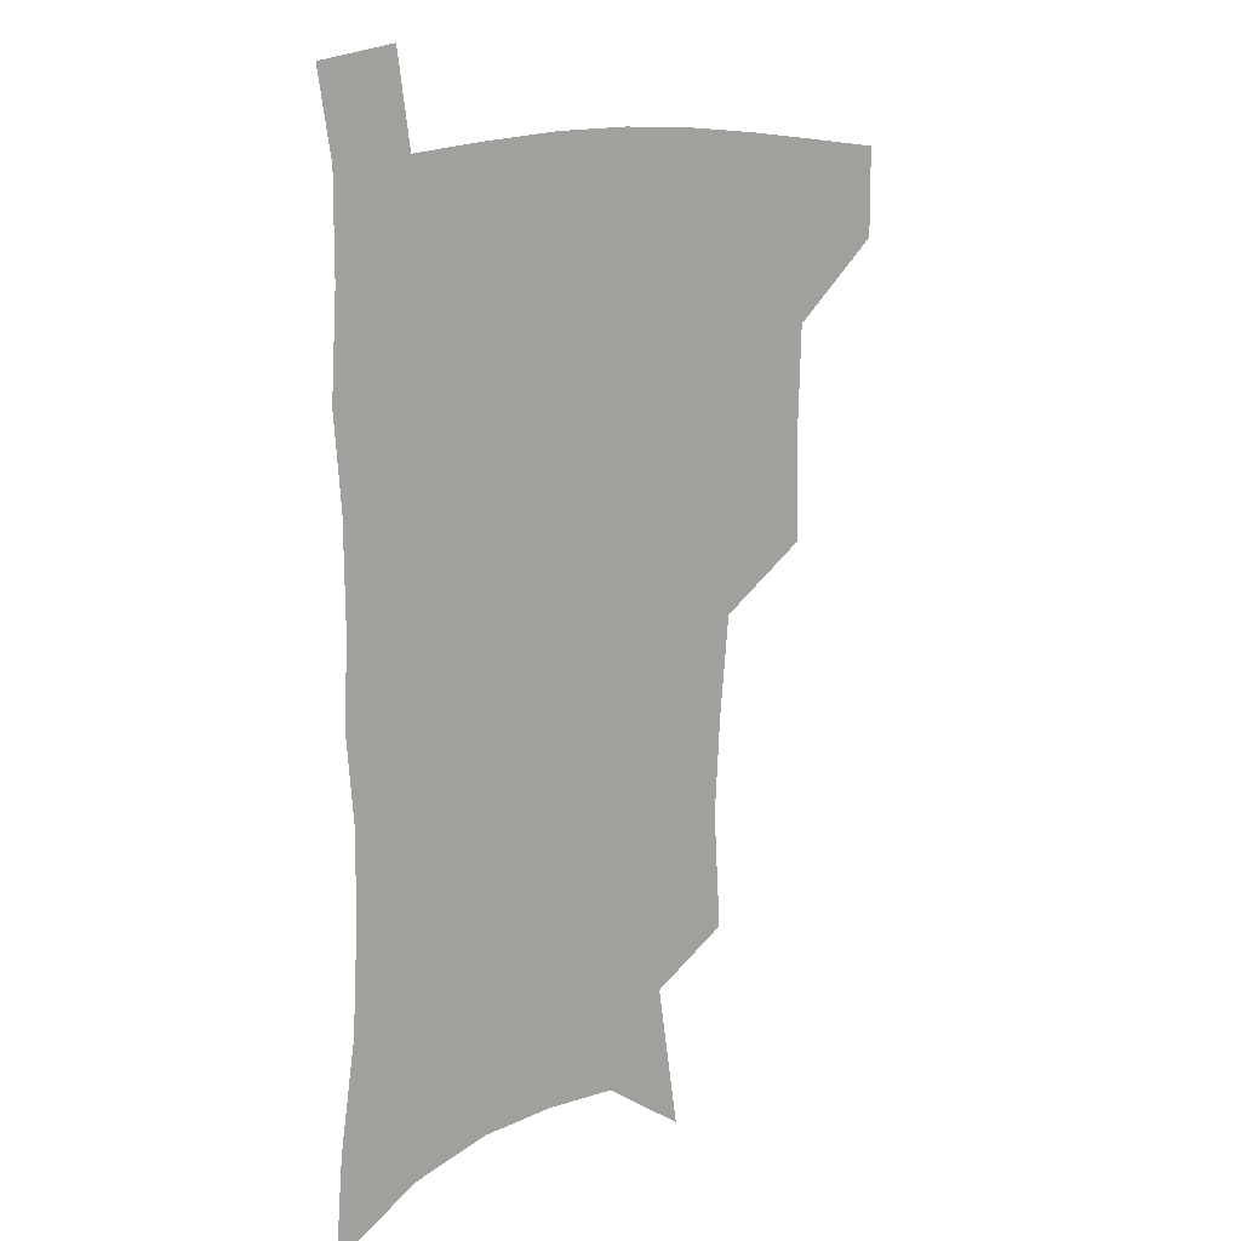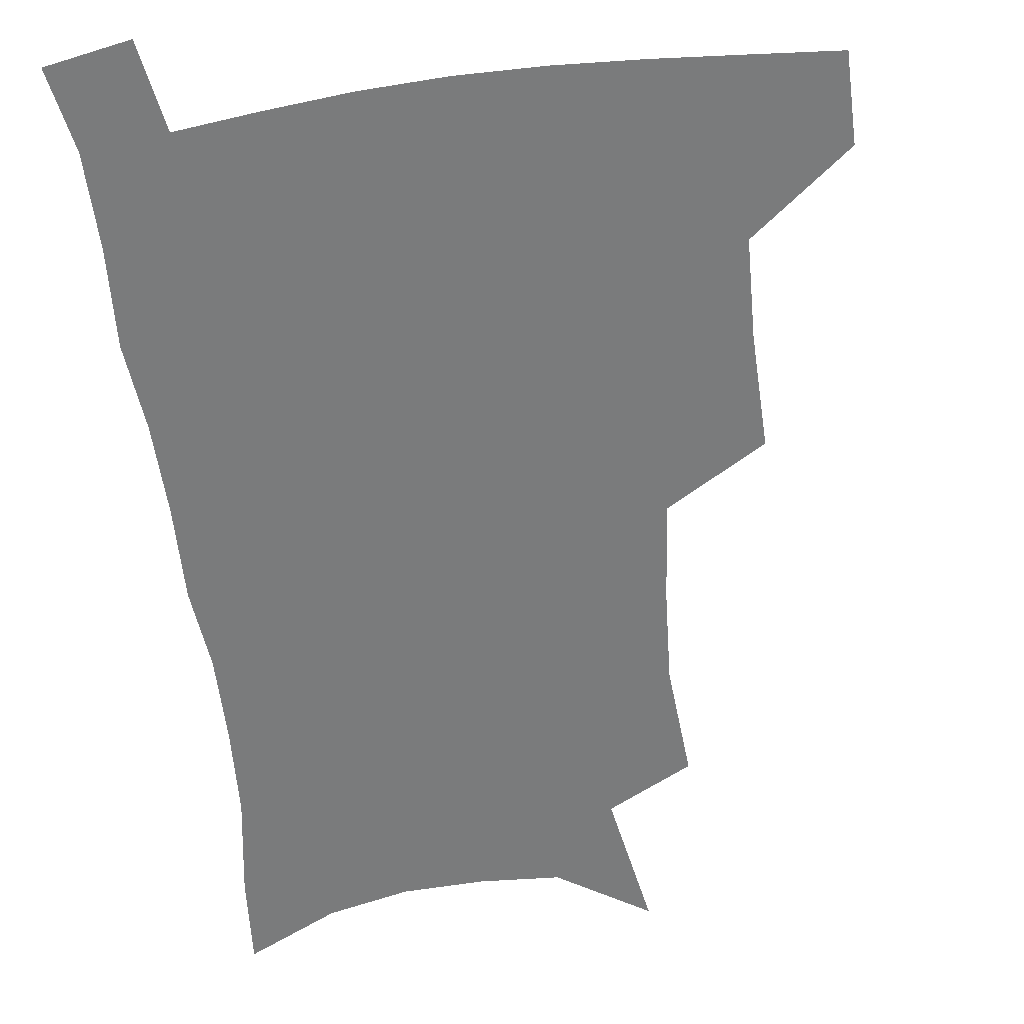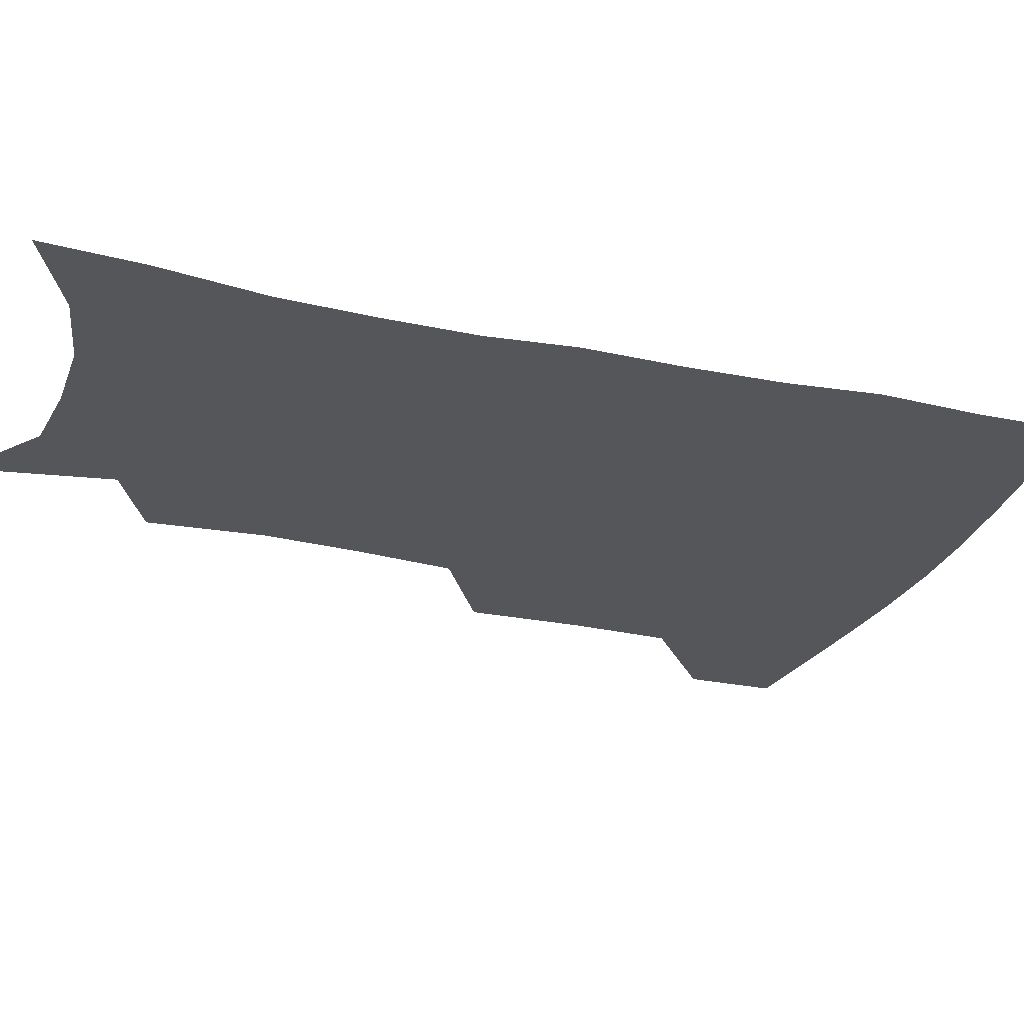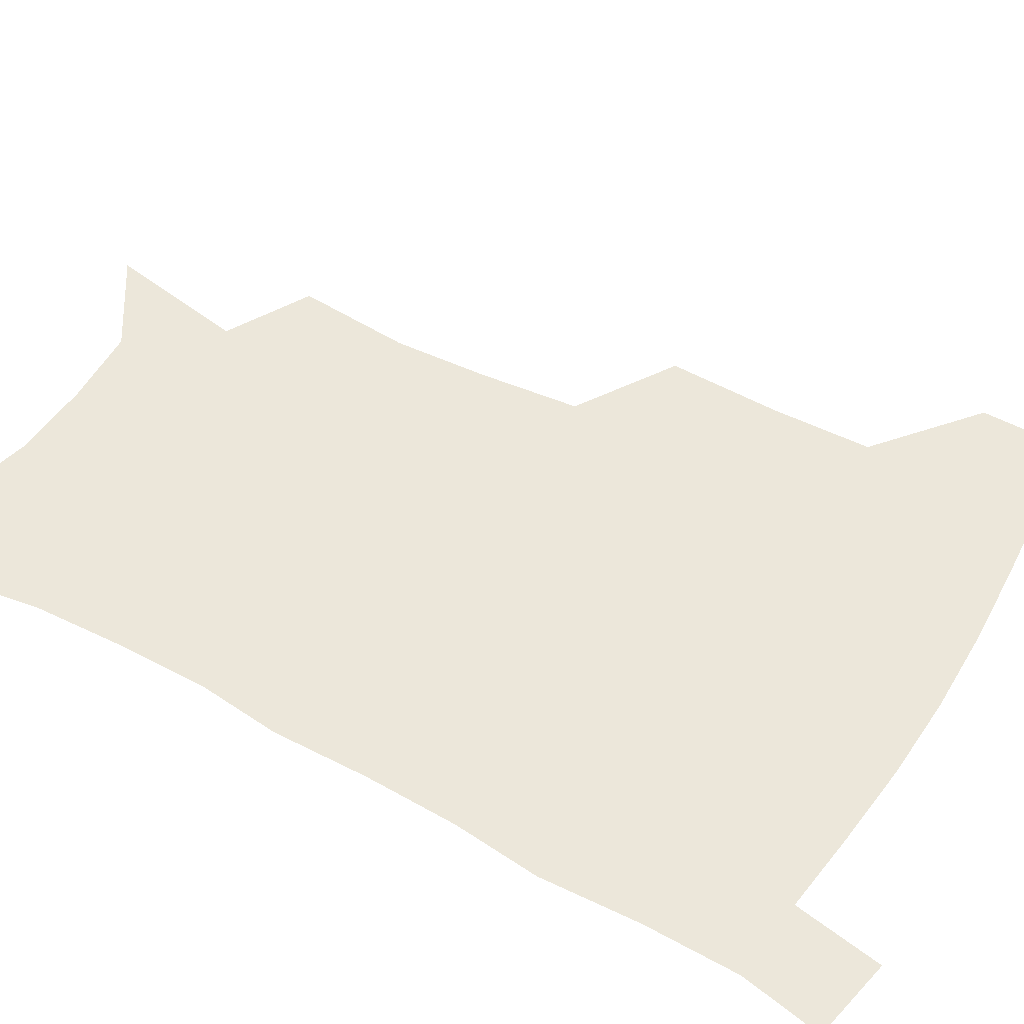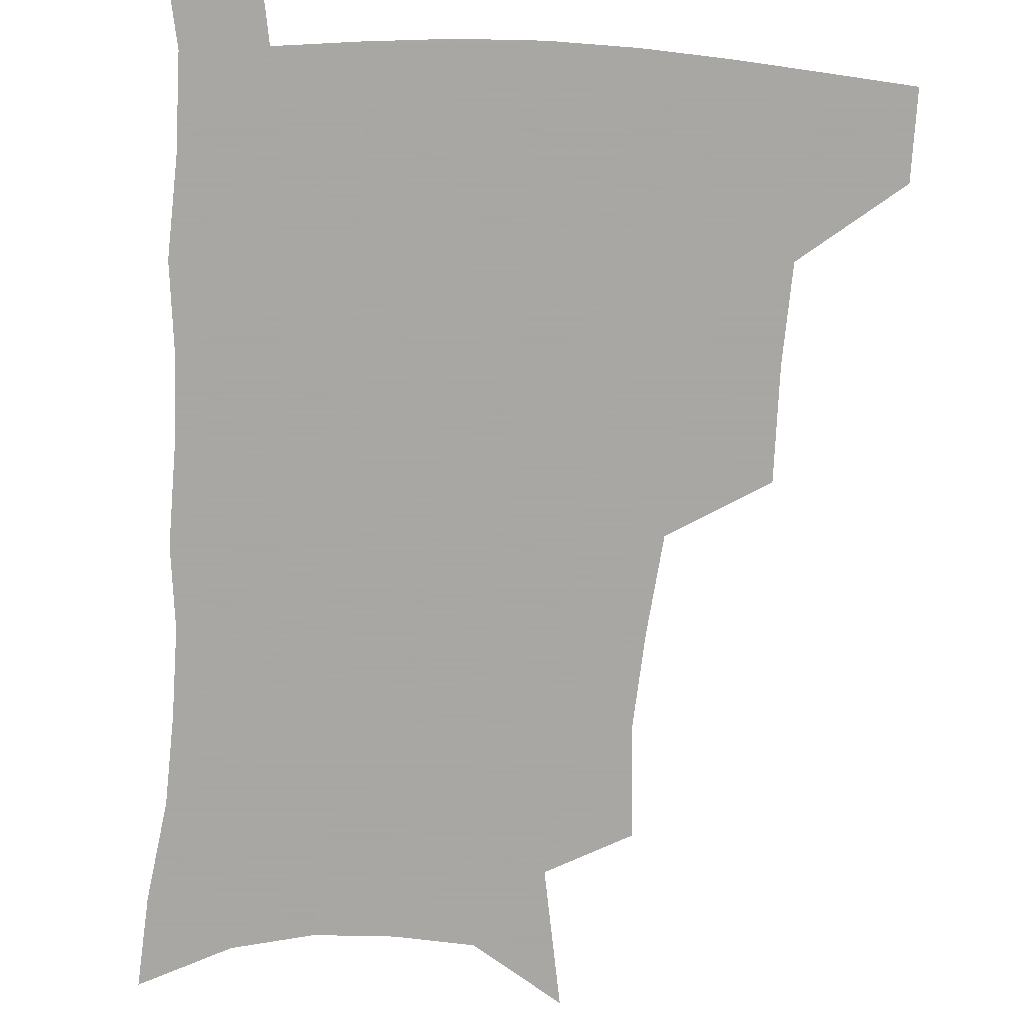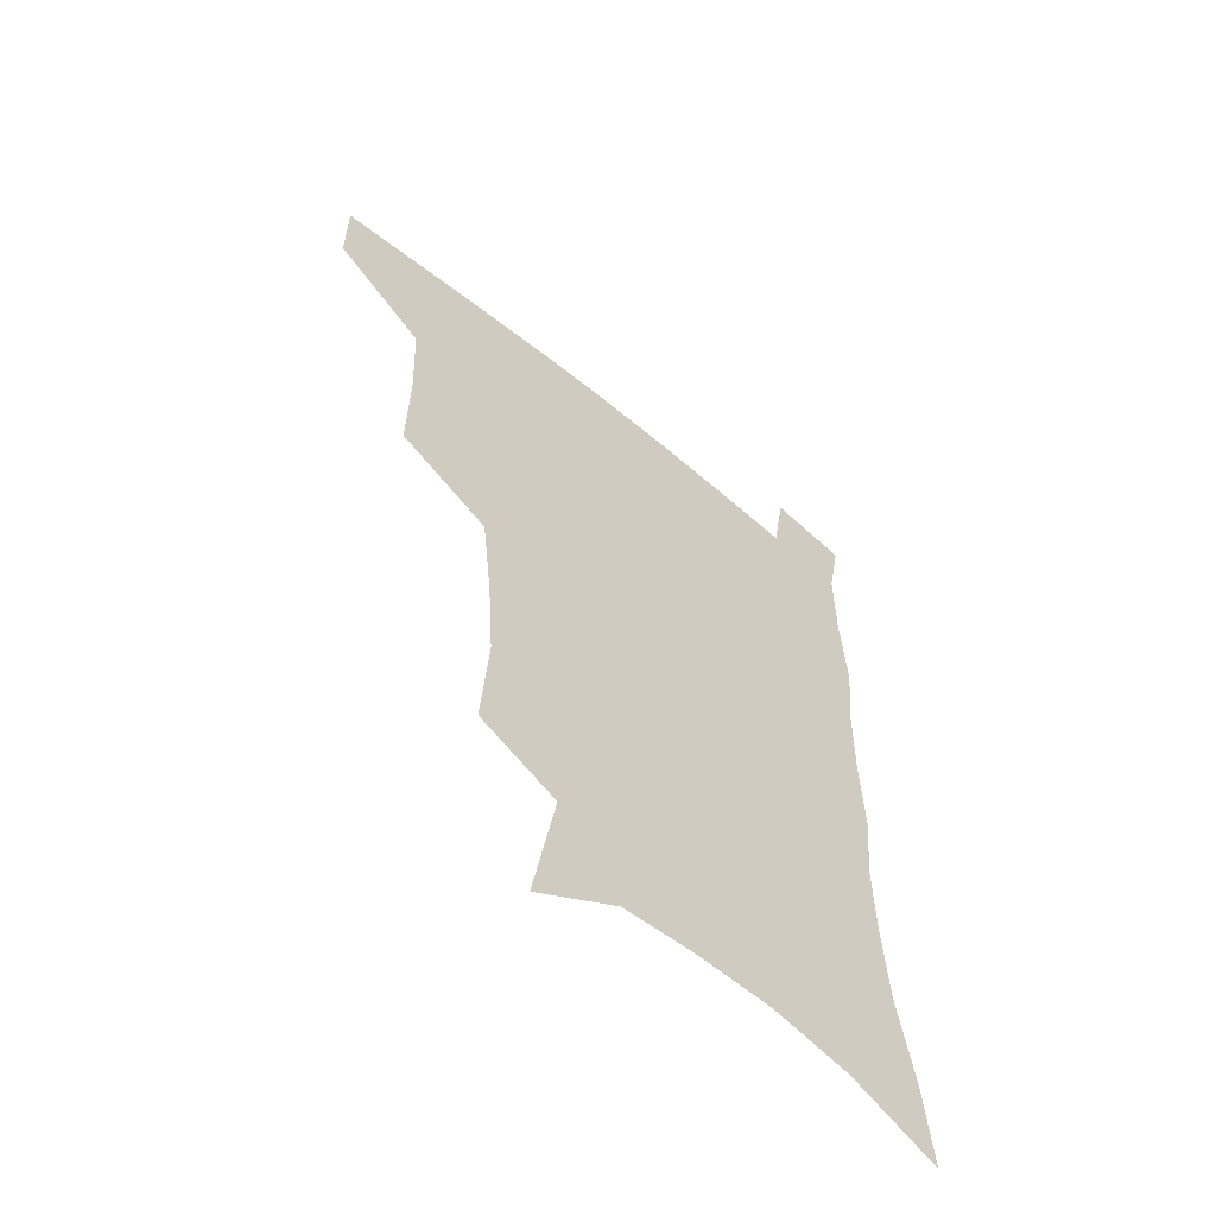
<metadata>
{"format":"obj","ext":"obj","renderer":"f3d","projection":"perspective","resolution":1024,"background":"white","views":[{"elev":11.6,"azim":134.7,"up":"+Y"},{"elev":-58.3,"azim":-172.3,"up":"+Z"},{"elev":-25.1,"azim":70.9,"up":"+Z"},{"elev":51.0,"azim":121.0,"up":"+Z"},{"elev":-74.4,"azim":176.8,"up":"+Z"},{"elev":-59.9,"azim":-40.1,"up":"+Y"}]}
</metadata>
<code>
v 483 476.3 0
v 482.9 506.7 0
v 518.1 376.3 0
v 518.6 415.5 0
v 517.2 449.3 0
v 515.9 479.7 0
v 512.9 509.4 0
v 555.3 249.7 0
v 558 289.3 0
v 555.7 321.7 0
v 552 356 0
v 549.9 392.3 0
v 547.5 422.5 0
v 547.1 453.7 0
v 545.1 482.2 0
v 542.1 512 0
v 576.1 185.8 0
v 584.3 234.5 0
v 583.2 267.8 0
v 583.9 306.5 0
v 581 336.1 0
v 578.3 366.9 0
v 577.4 400 0
v 576.7 429.4 0
v 575.9 456.8 0
v 574.7 483.6 0
v 571.3 513.8 0
v 607.1 206 0
v 608.9 243.5 0
v 607.5 274.6 0
v 606.9 312.7 0
v 605.1 342.2 0
v 603.8 374 0
v 603 403.3 0
v 602.8 431.5 0
v 602.6 458 0
v 602.4 484.5 0
v 600.2 514.5 0
v 634.5 207.7 0
v 633.1 246.9 0
v 631.6 280.5 0
v 630.1 314 0
v 628.8 346.4 0
v 628.2 375 0
v 627.9 404.4 0
v 628 433.7 0
v 628.8 458.4 0
v 629.6 484.5 0
v 629 513.5 0
v 662.3 206.7 0
v 658.4 243.4 0
v 655.7 278.4 0
v 653.4 313.5 0
v 652.8 343.3 0
v 653 371.8 0
v 653.4 400.5 0
v 653.1 430.6 0
v 654.4 457.4 0
v 656.1 484 0
v 658.7 510.9 0
v 690.5 200.2 0
v 683.9 238.9 0
v 680.7 272.6 0
v 679.6 303.7 0
v 678.2 335.6 0
v 678.5 365.4 0
v 678.8 395.4 0
v 679.4 425 0
v 681.3 452.9 0
v 682.4 481.4 0
v 686.3 508 0
v 691.2 538.4 0
v 722.2 184.6 0
v 719.6 216.9 0
v 713.9 252.7 0
v 712.2 284 0
v 711.8 315.1 0
v 714.5 343.6 0
v 713.5 376.7 0
v 714 408.7 0
v 716.8 438.8 0
v 714.8 472.6 0
v 714.8 505.2 0
v 719.9 533.3 0
f 5 6 1
f 1 6 2
f 6 7 2
f 11 12 3
f 3 12 4
f 12 13 4
f 4 13 5
f 13 14 5
f 5 14 6
f 14 15 6
f 6 15 7
f 15 16 7
f 18 19 8
f 8 19 9
f 19 20 9
f 9 20 10
f 20 21 10
f 10 21 11
f 21 22 11
f 11 22 12
f 22 23 12
f 12 23 13
f 23 24 13
f 13 24 14
f 24 25 14
f 14 25 15
f 25 26 15
f 15 26 16
f 26 27 16
f 17 28 18
f 28 29 18
f 18 29 19
f 29 30 19
f 19 30 20
f 30 31 20
f 20 31 21
f 31 32 21
f 21 32 22
f 32 33 22
f 22 33 23
f 33 34 23
f 23 34 24
f 34 35 24
f 24 35 25
f 35 36 25
f 25 36 26
f 36 37 26
f 26 37 27
f 37 38 27
f 28 39 29
f 39 40 29
f 29 40 30
f 40 41 30
f 30 41 31
f 41 42 31
f 31 42 32
f 42 43 32
f 32 43 33
f 43 44 33
f 33 44 34
f 44 45 34
f 34 45 35
f 45 46 35
f 35 46 36
f 46 47 36
f 36 47 37
f 47 48 37
f 37 48 38
f 48 49 38
f 39 50 40
f 50 51 40
f 40 51 41
f 51 52 41
f 41 52 42
f 52 53 42
f 42 53 43
f 53 54 43
f 43 54 44
f 54 55 44
f 44 55 45
f 55 56 45
f 45 56 46
f 56 57 46
f 46 57 47
f 57 58 47
f 47 58 48
f 58 59 48
f 48 59 49
f 59 60 49
f 50 61 51
f 61 62 51
f 51 62 52
f 62 63 52
f 52 63 53
f 63 64 53
f 53 64 54
f 64 65 54
f 54 65 55
f 65 66 55
f 55 66 56
f 66 67 56
f 56 67 57
f 67 68 57
f 57 68 58
f 68 69 58
f 58 69 59
f 69 70 59
f 59 70 60
f 70 71 60
f 61 73 62
f 73 74 62
f 62 74 63
f 74 75 63
f 63 75 64
f 75 76 64
f 64 76 65
f 76 77 65
f 65 77 66
f 77 78 66
f 66 78 67
f 78 79 67
f 67 79 68
f 79 80 68
f 68 80 69
f 80 81 69
f 69 81 70
f 81 82 70
f 70 82 71
f 82 83 71
f 71 83 72
f 83 84 72

</code>
